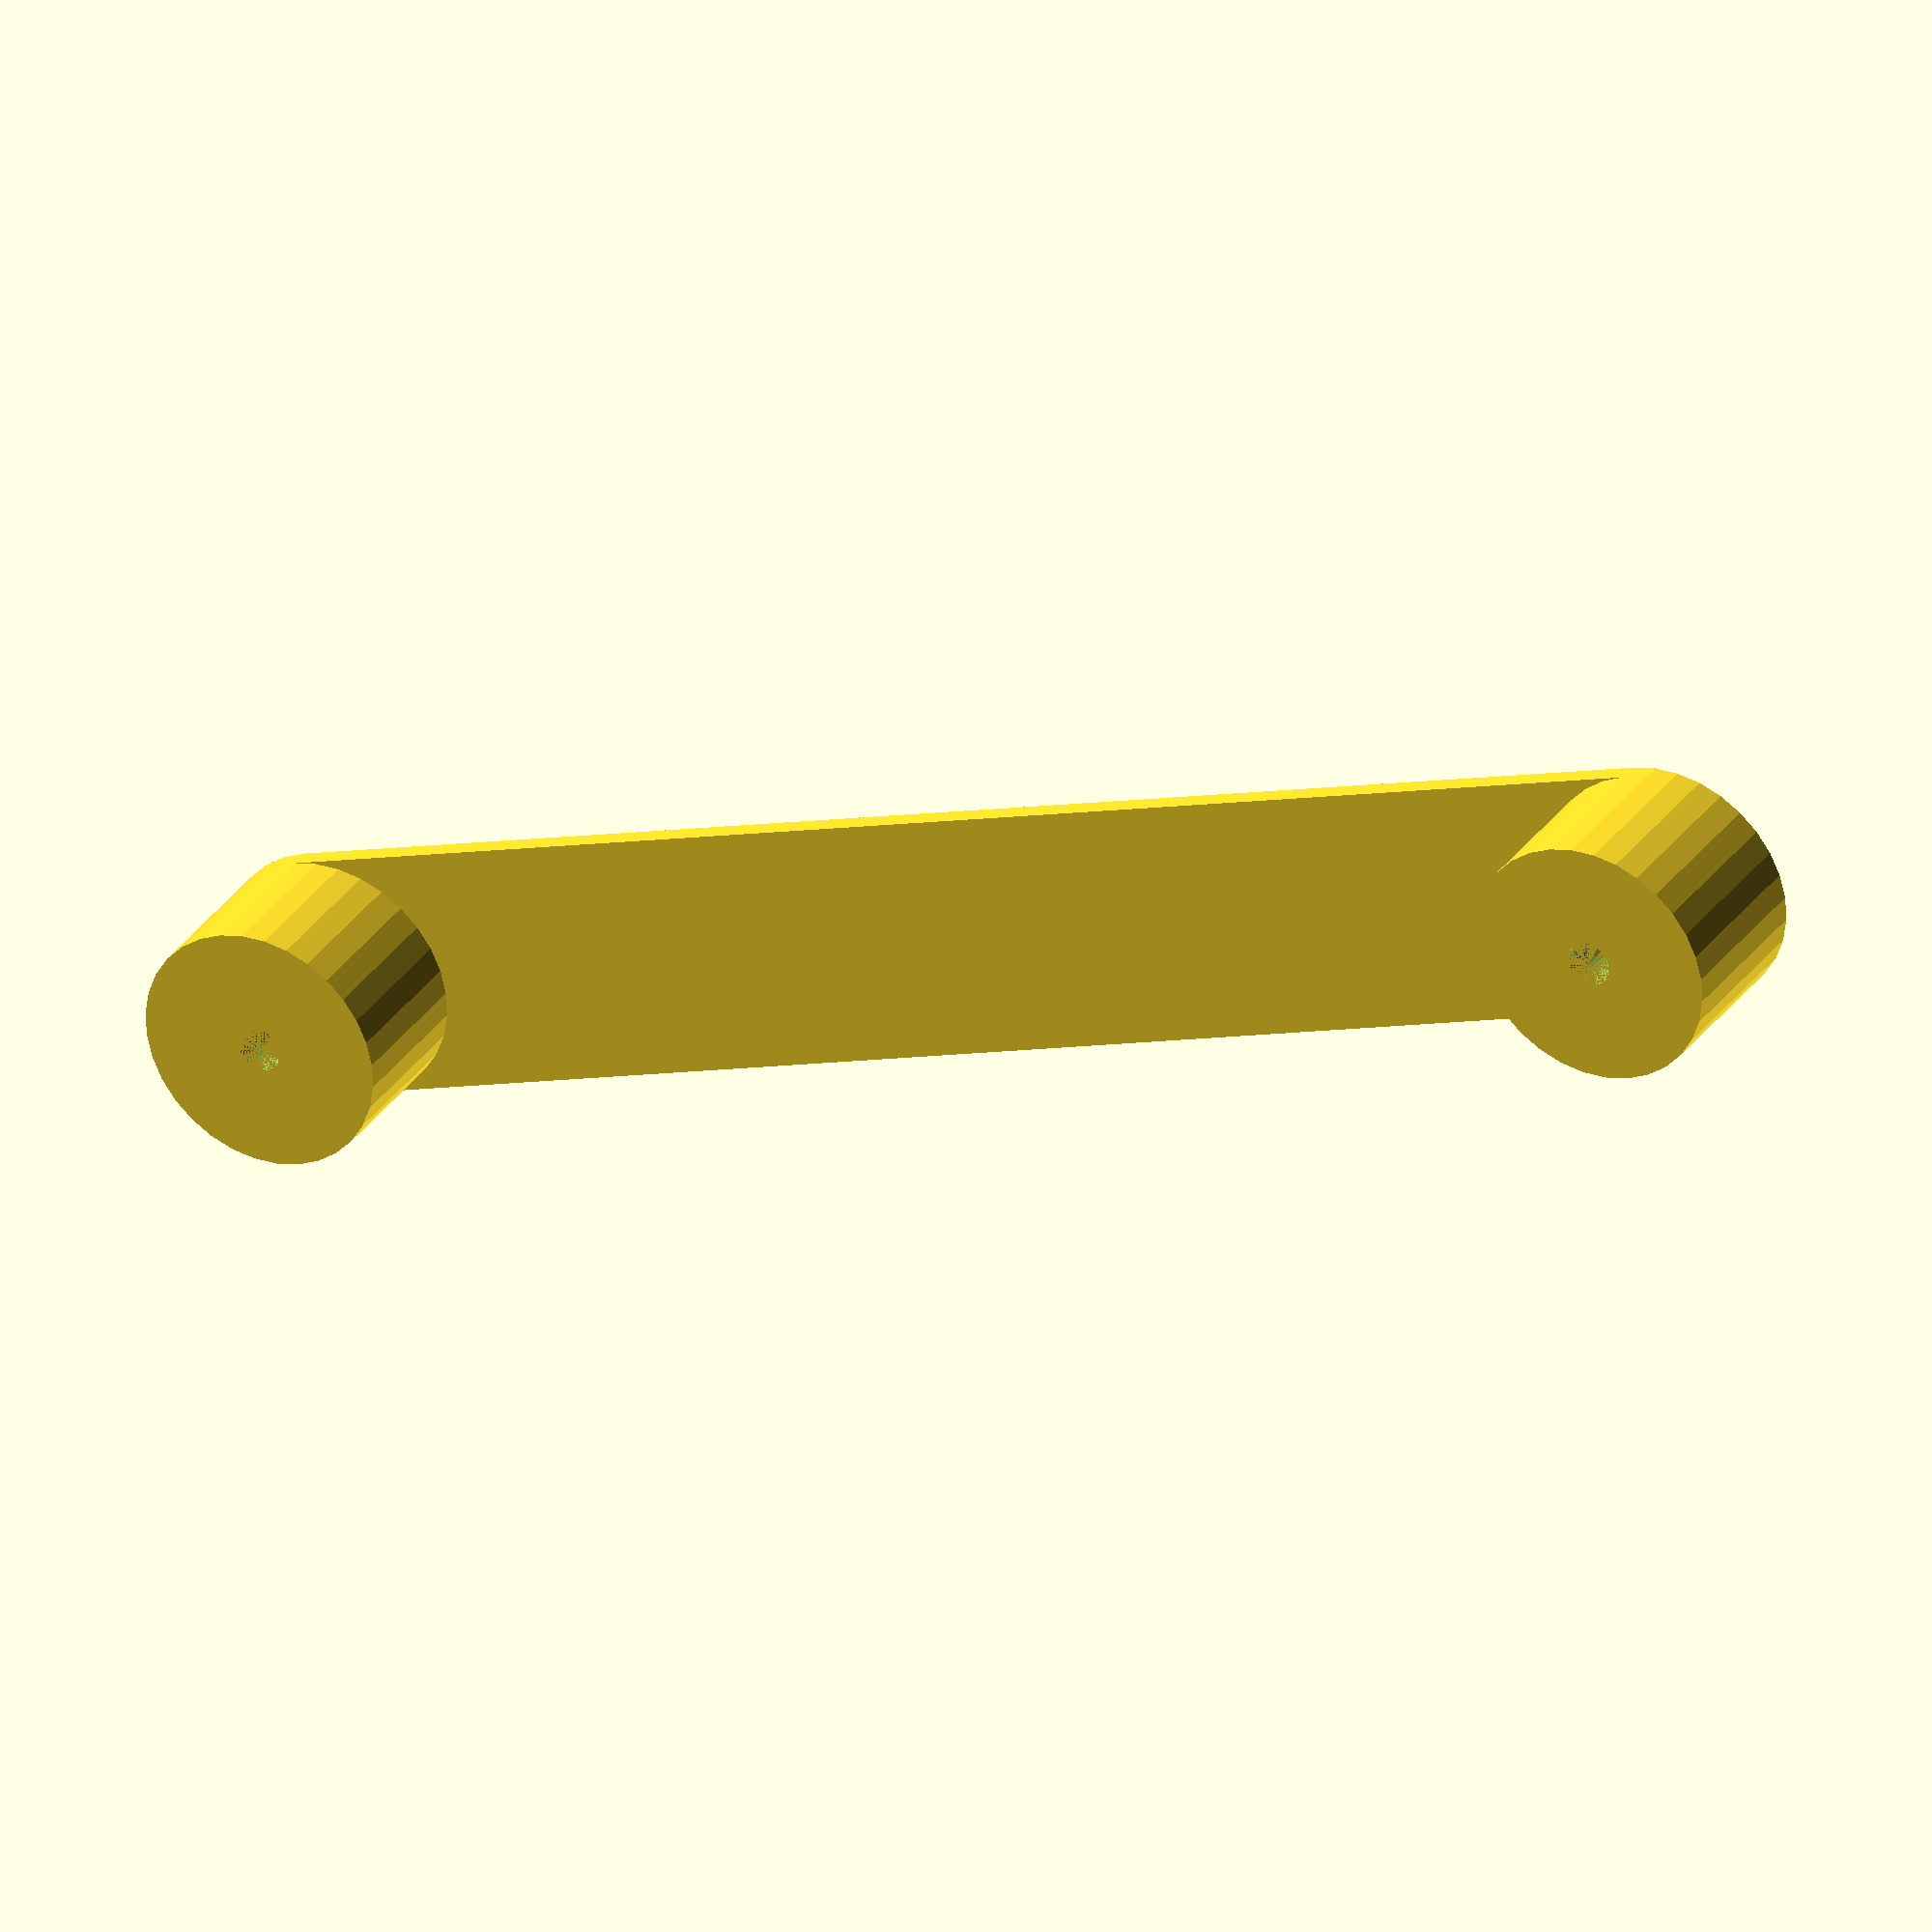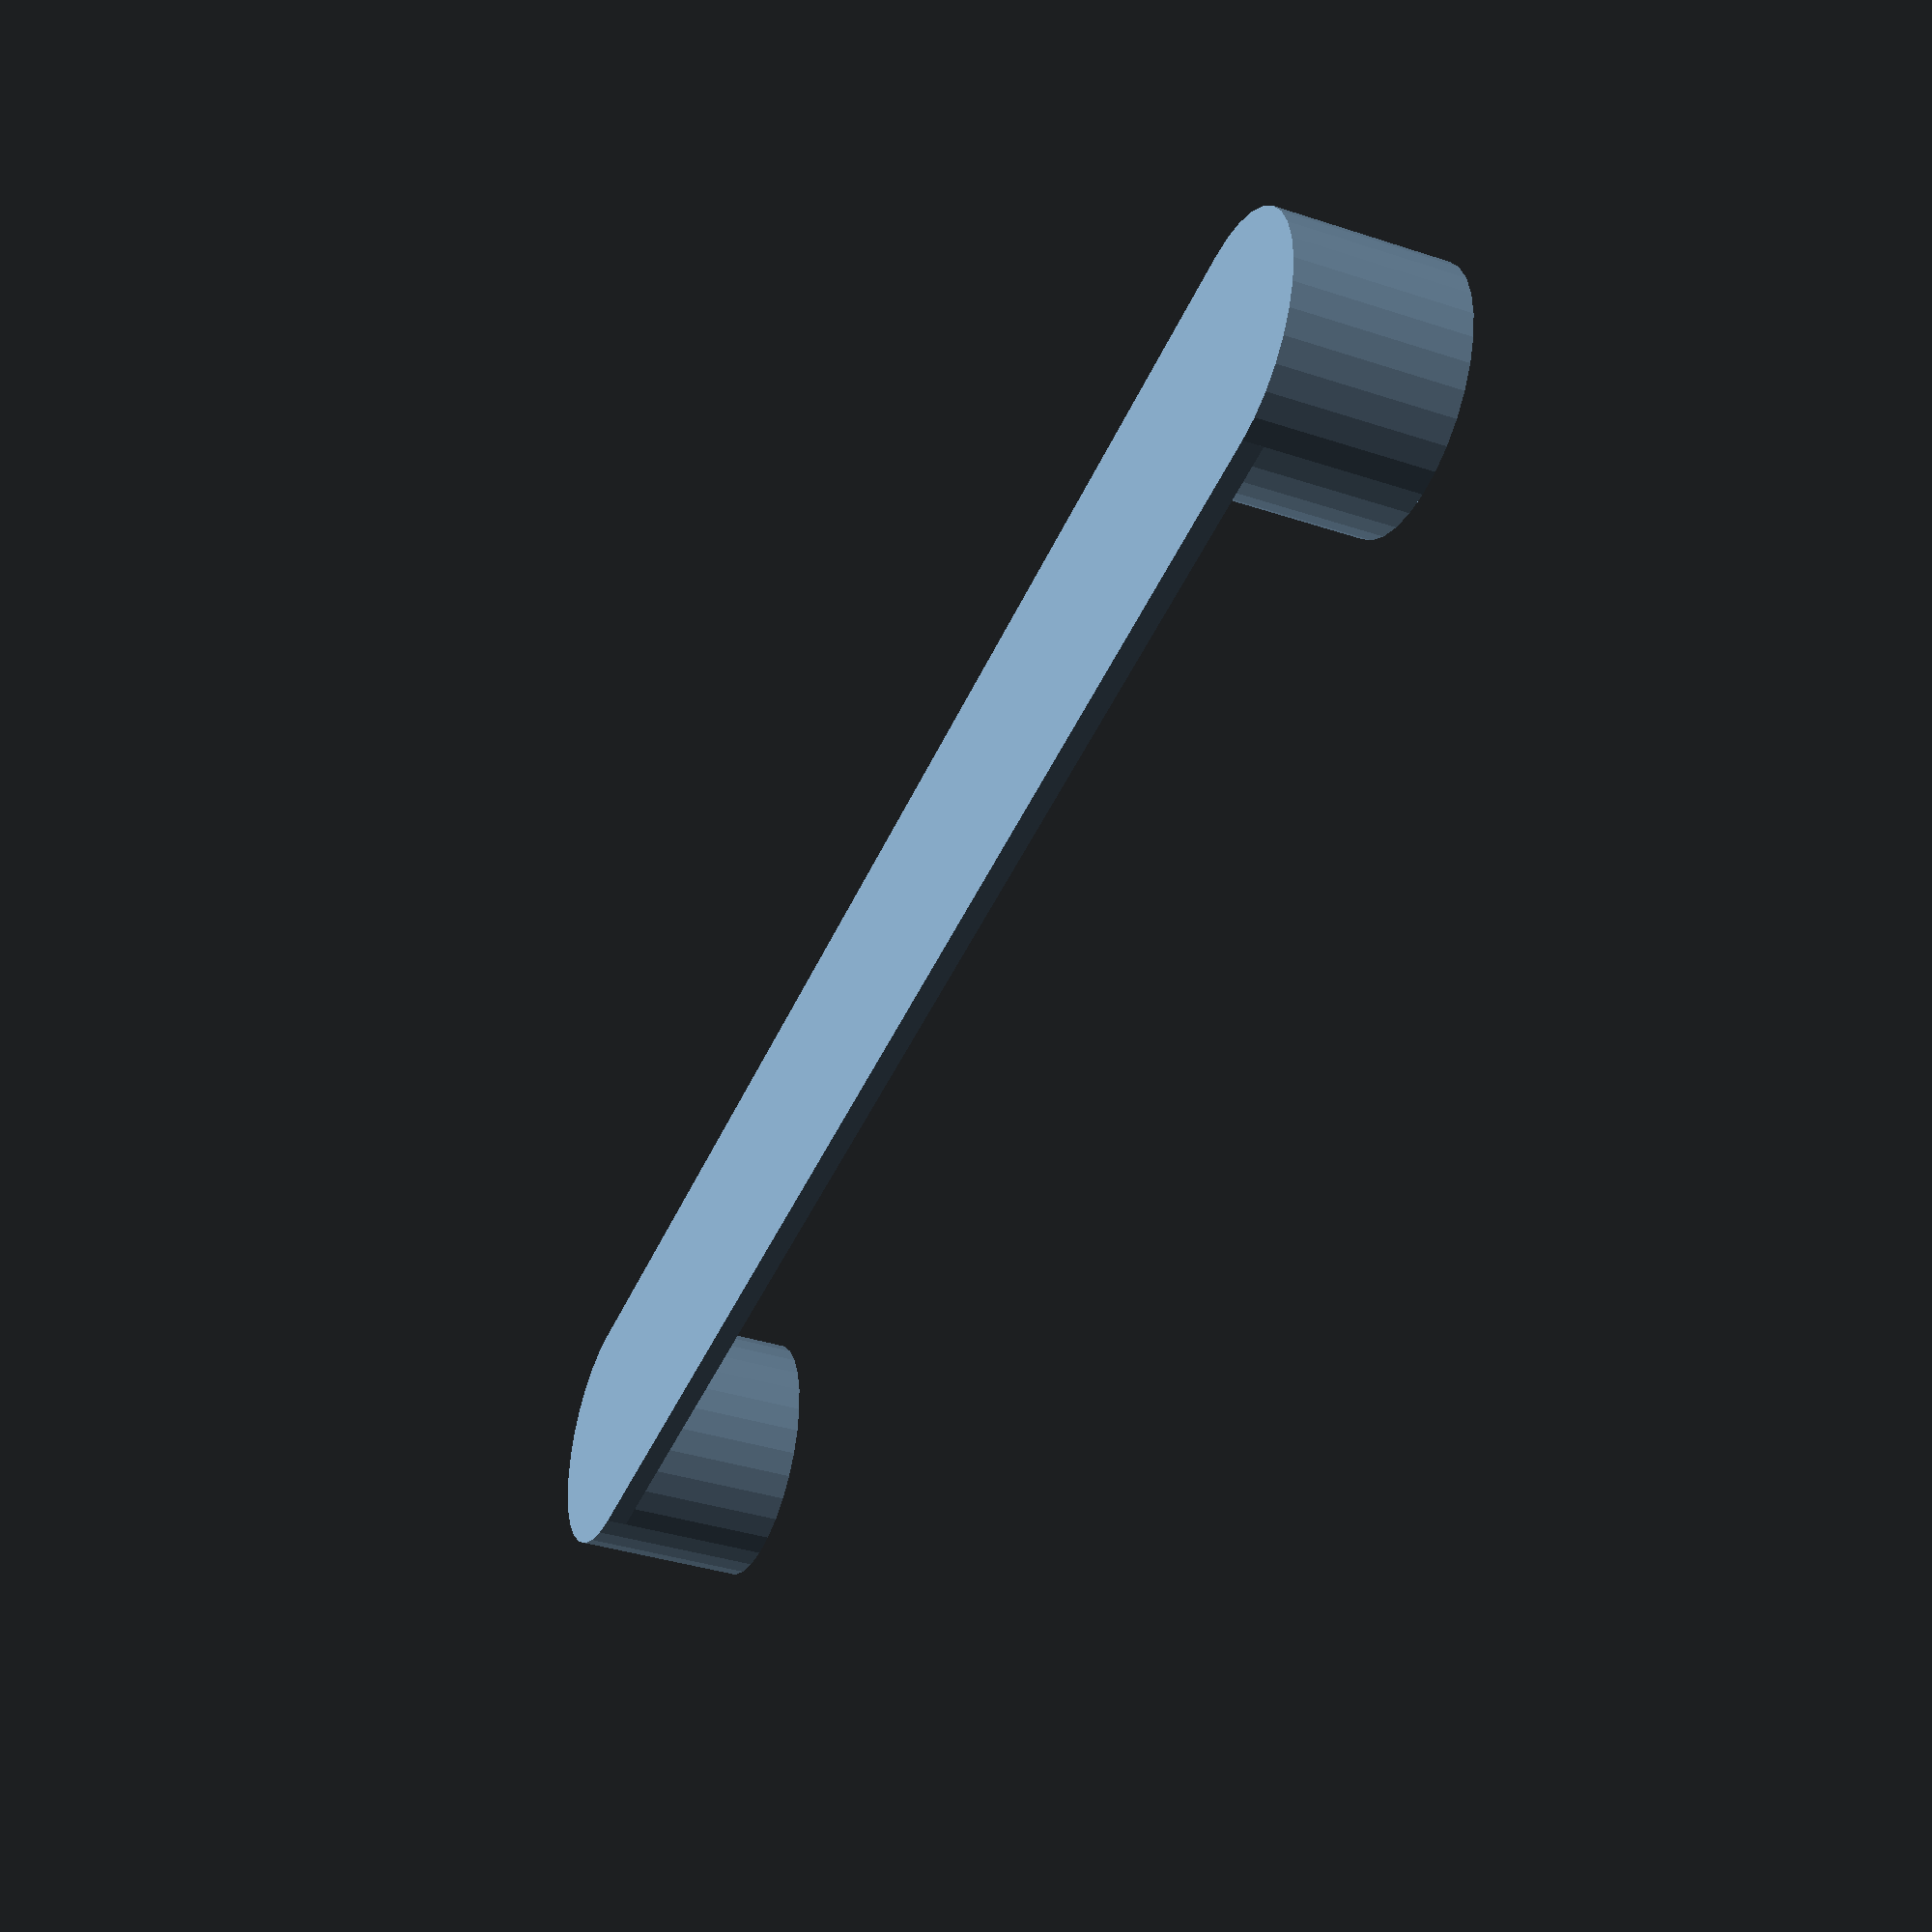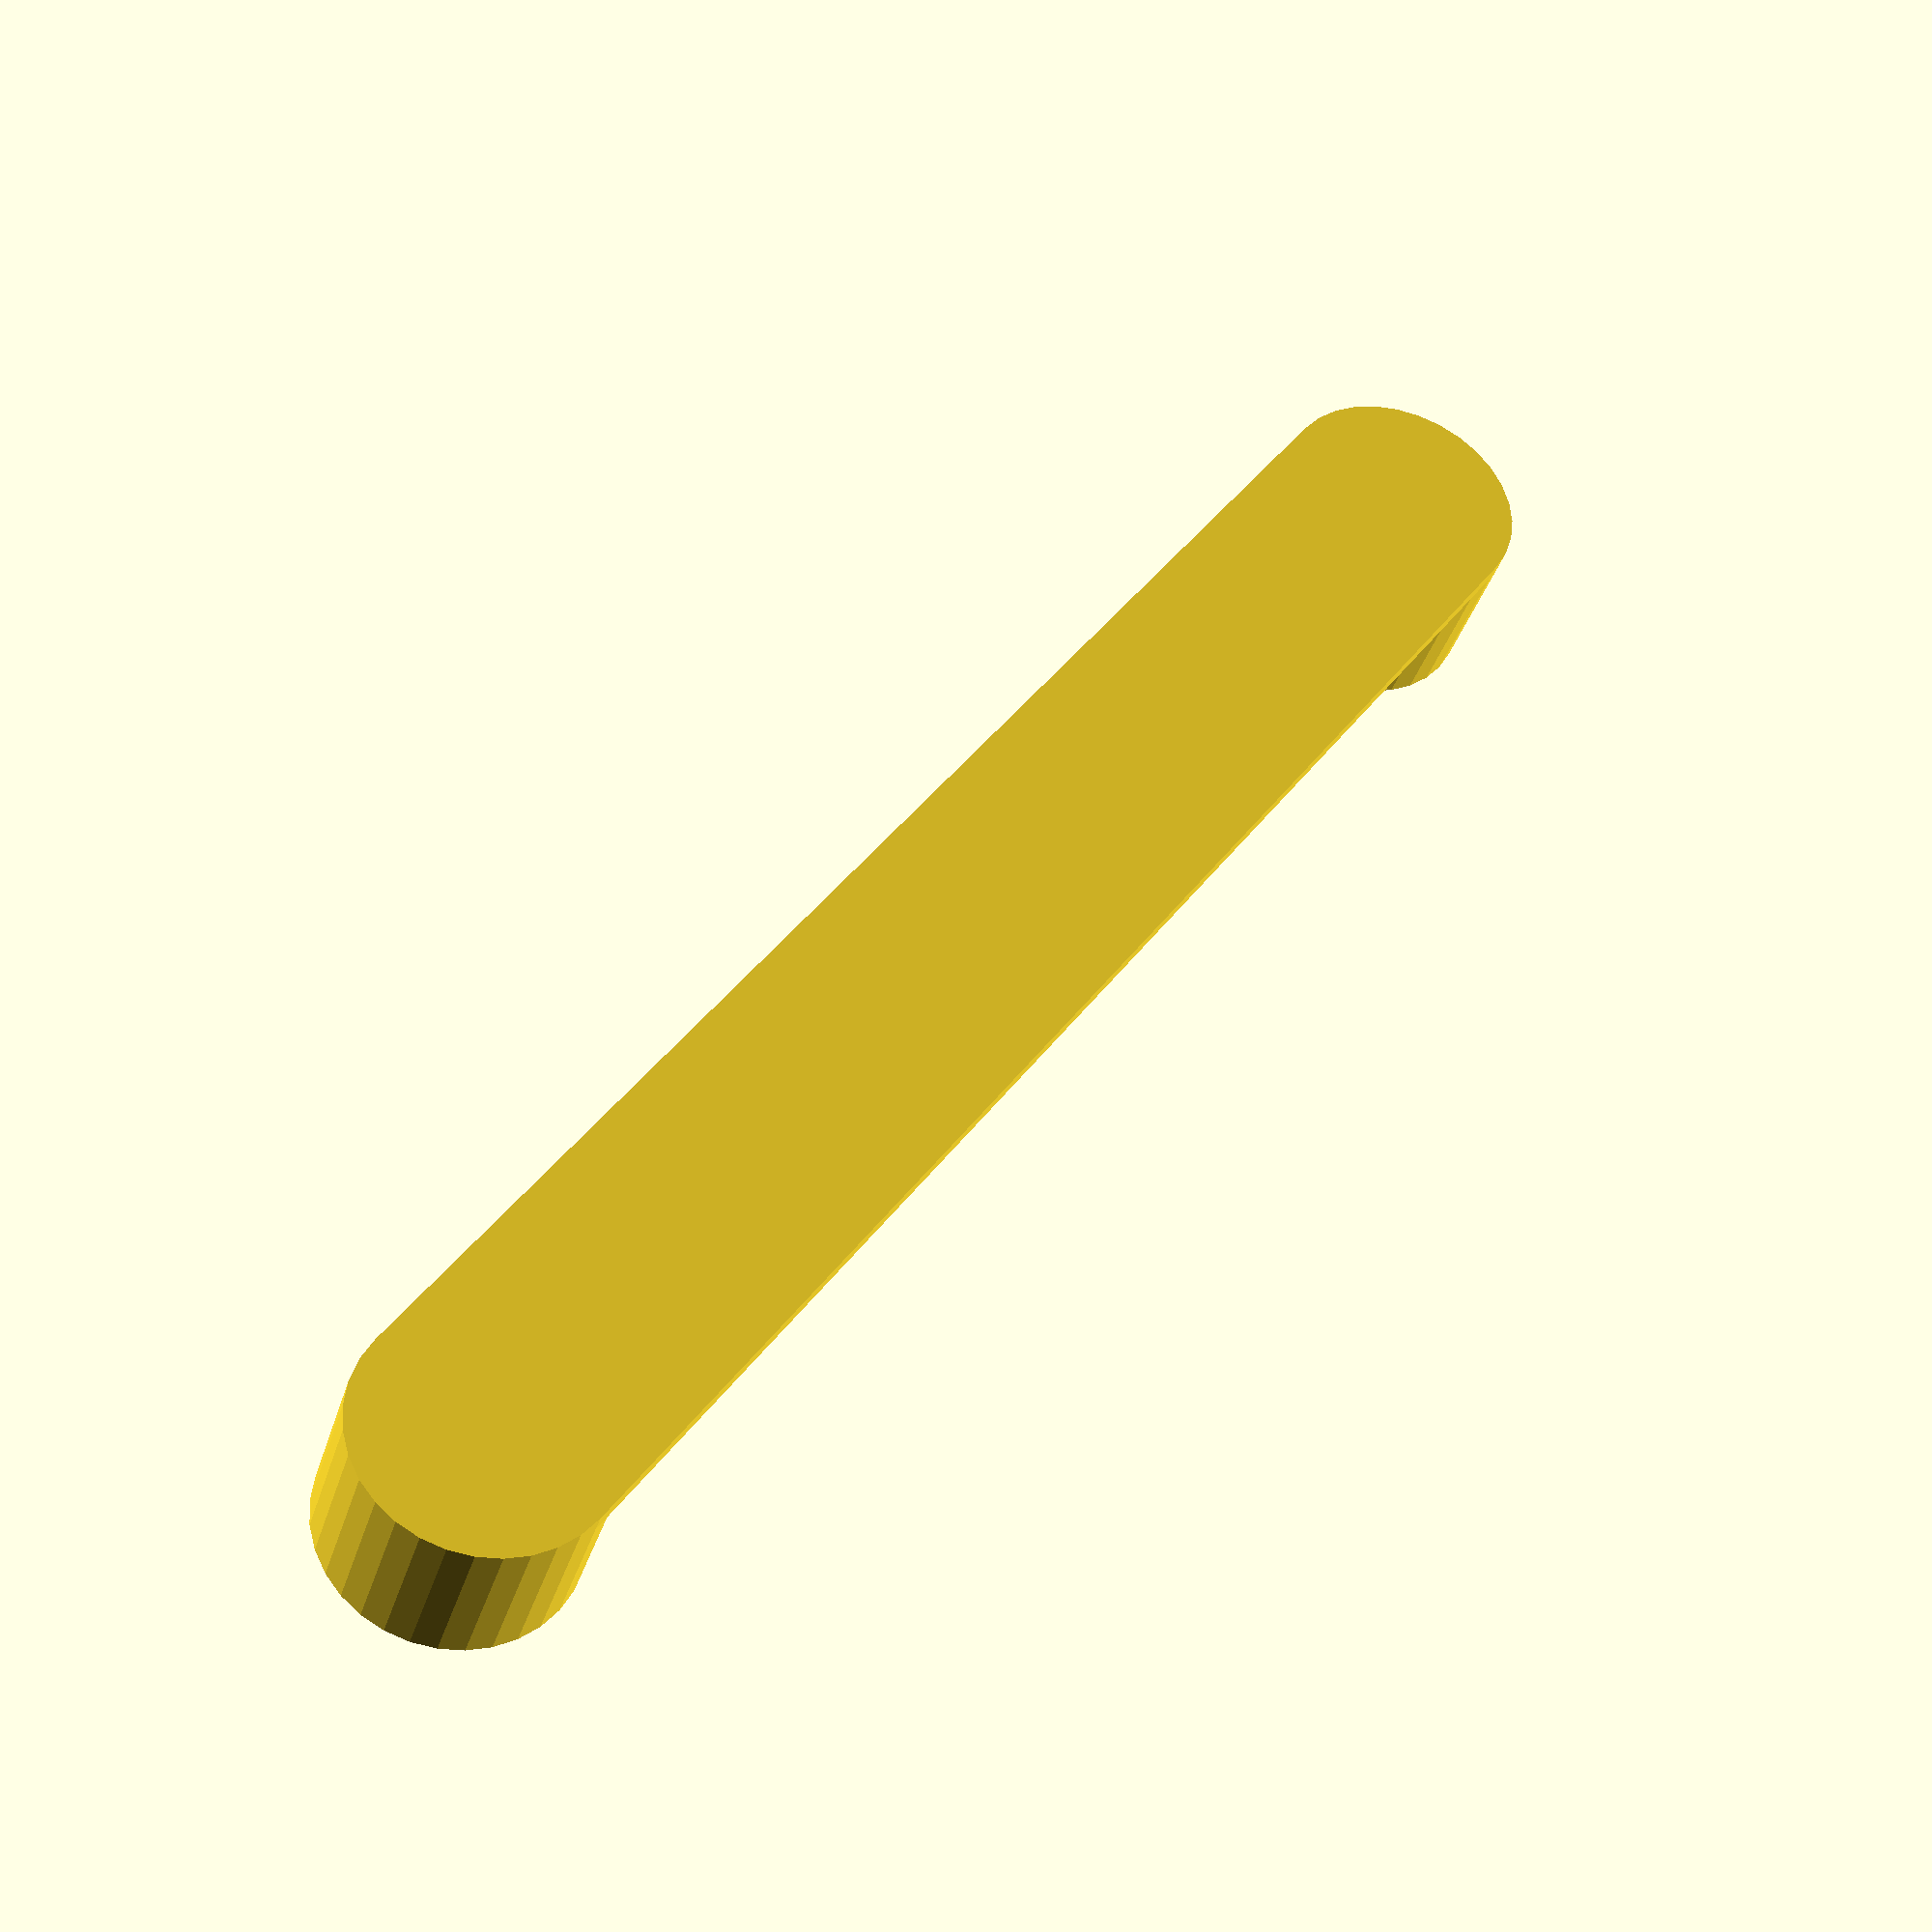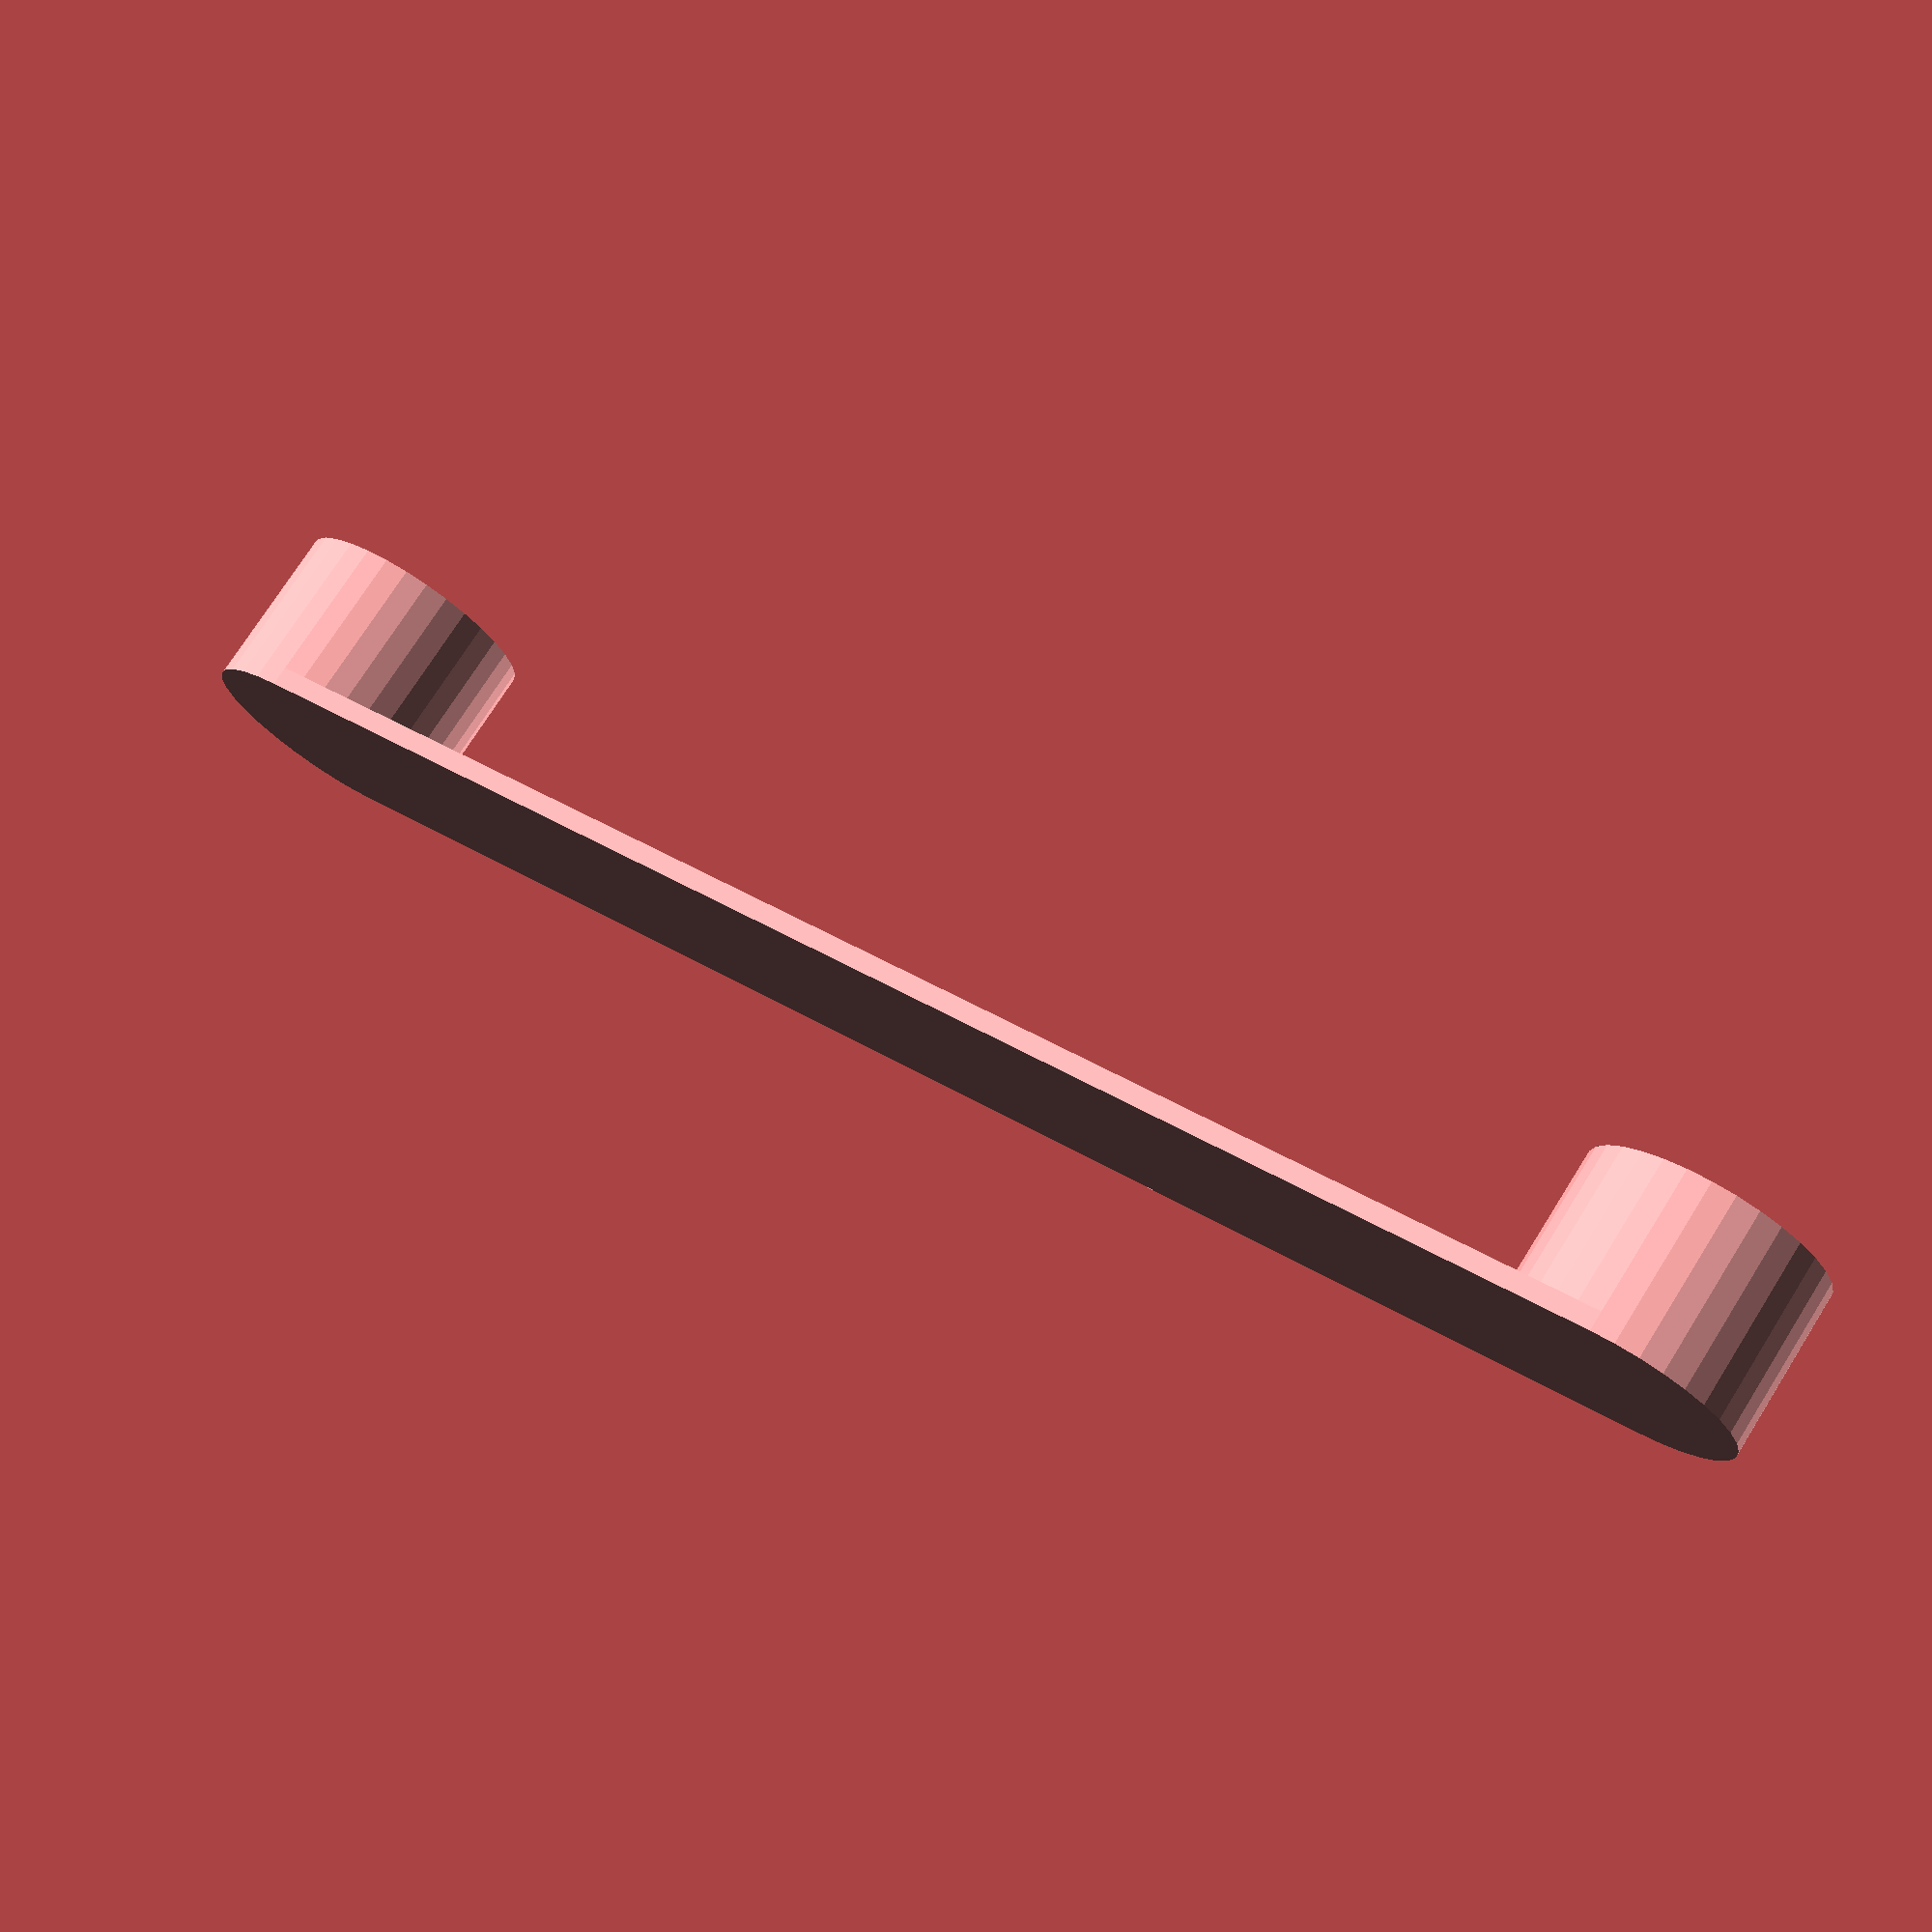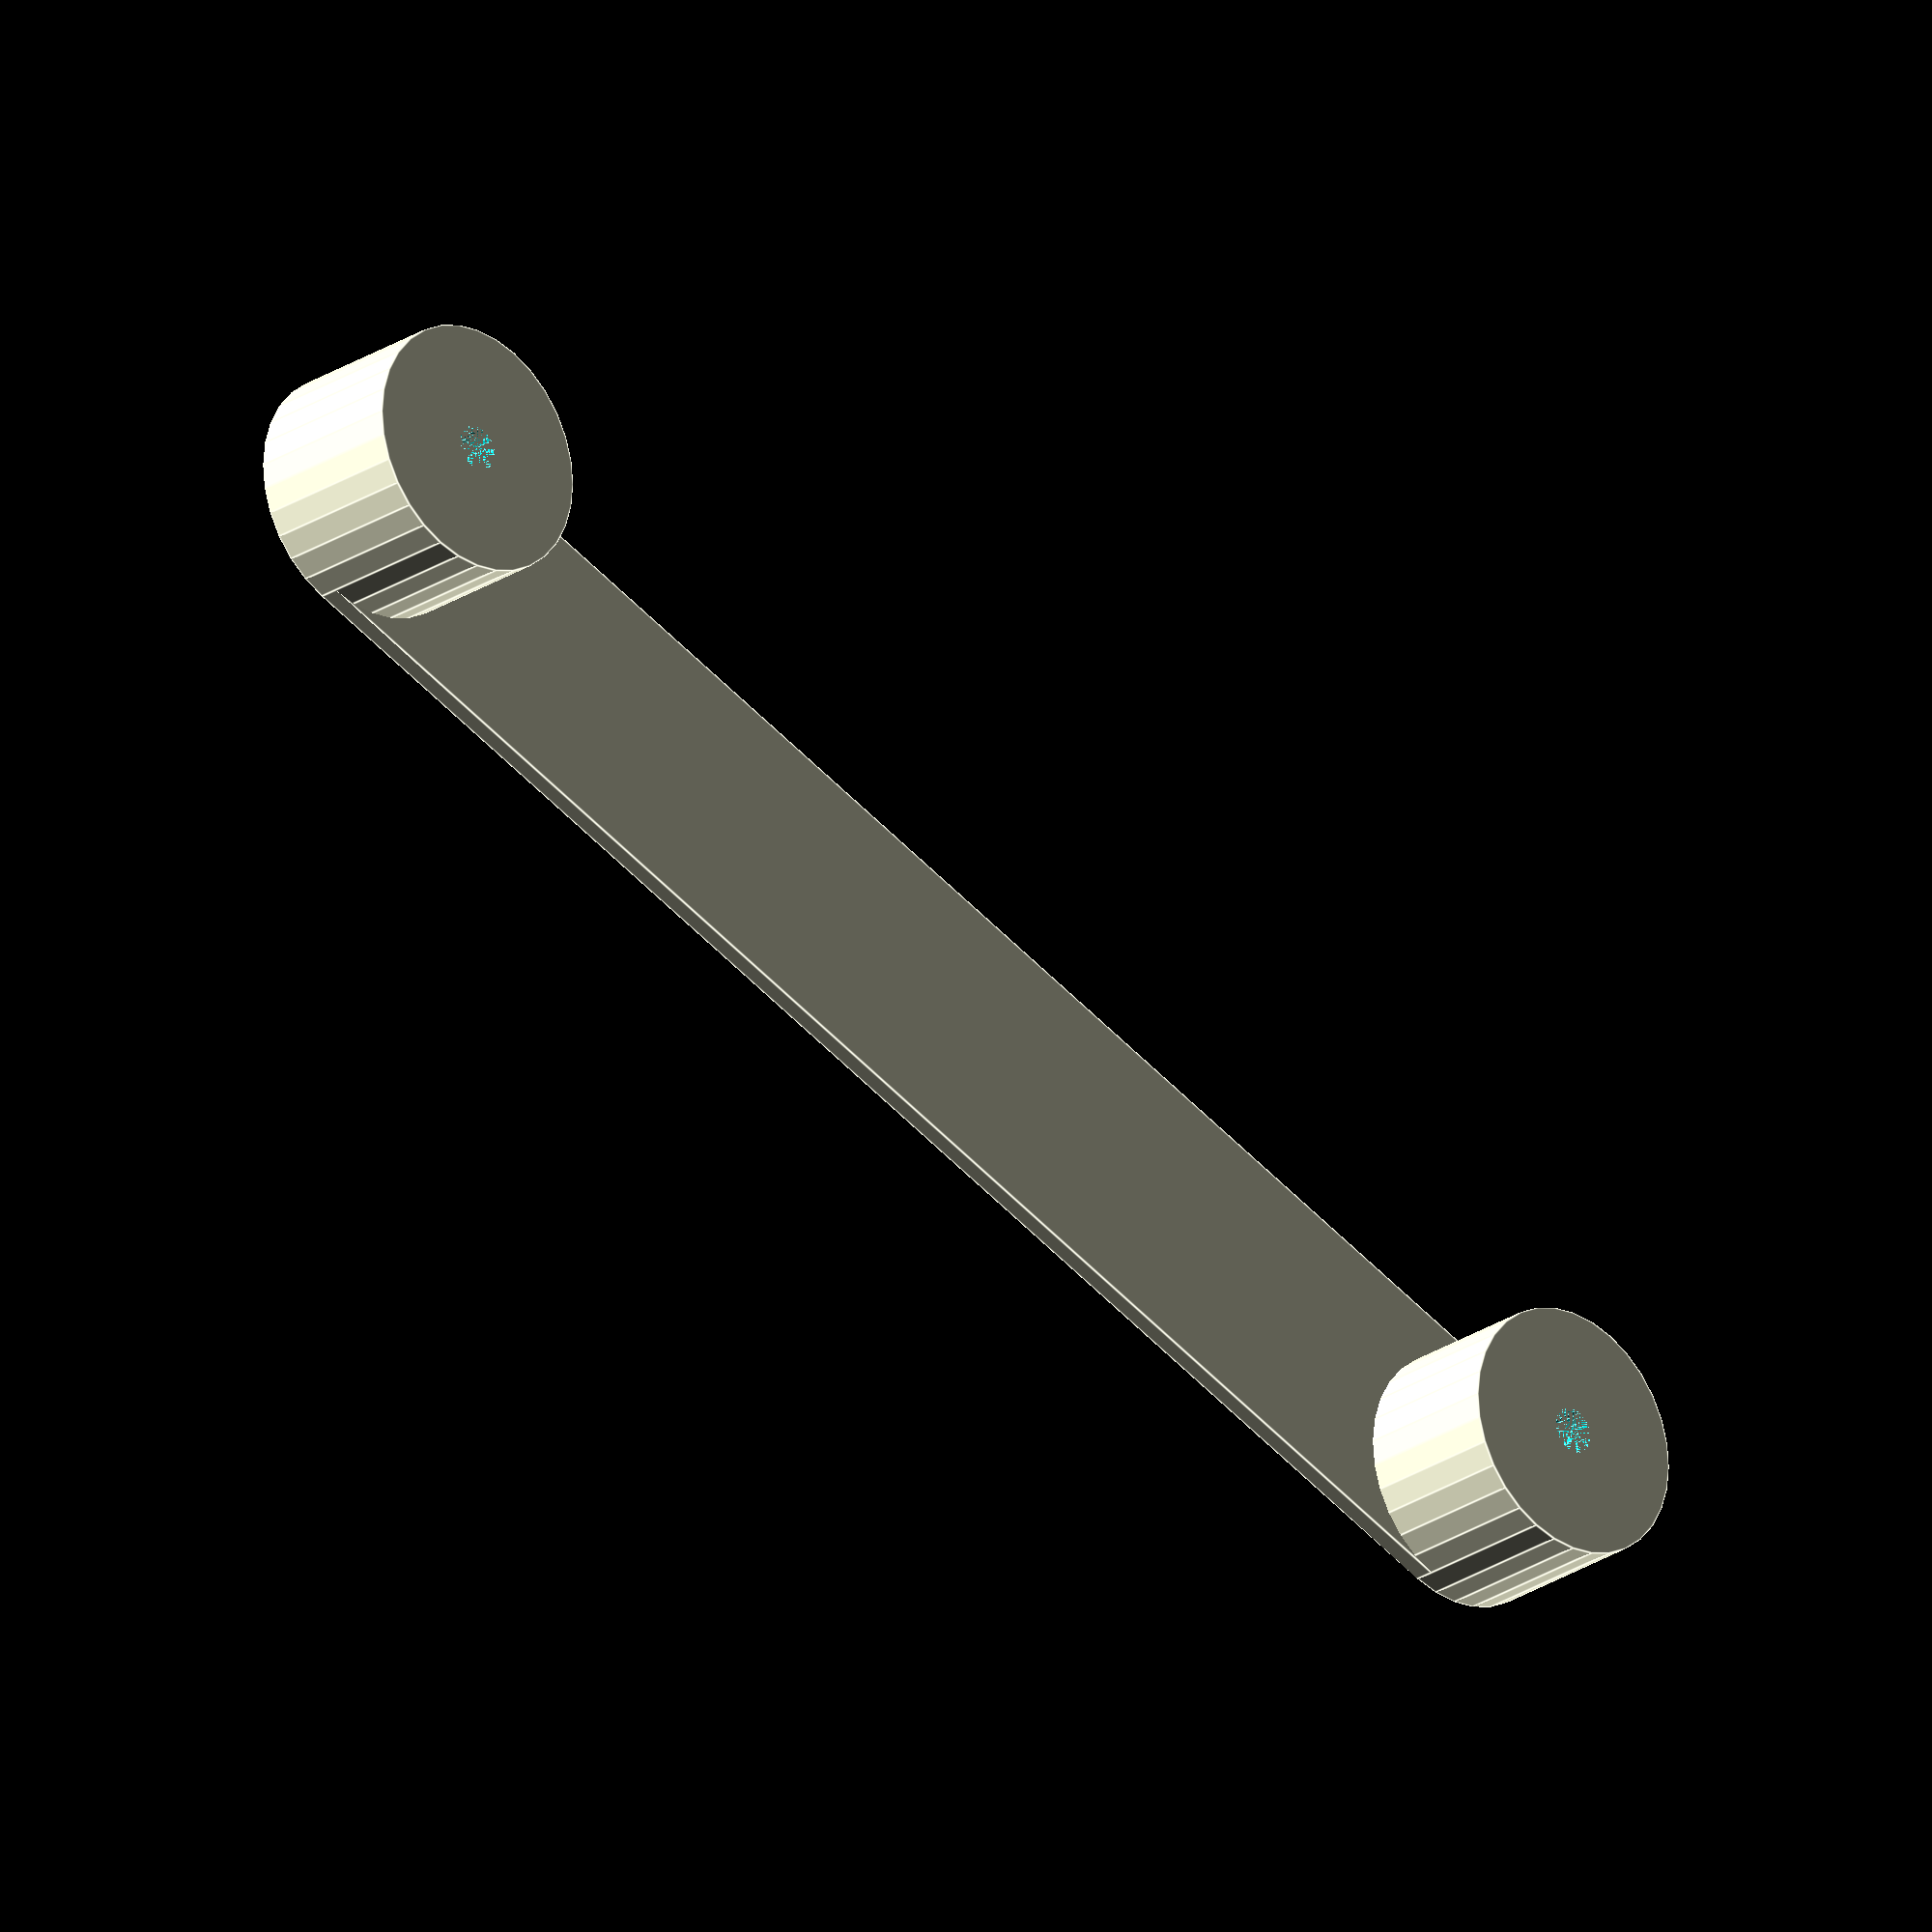
<openscad>
E2E_BAR =97.72;
BAR_HOLE_SIZE = 4.5;
BAR_THICK = 1;
FELT_SIZE = 15;
FELT_THICK = 3;
SCREW_H = 12;
SCREW_D = 2.7;
SOLENOID_HEIGHT = 8;
SOLENOID_STROKE = 4.5;
THIN_THICK = 1.2;

total_height = SOLENOID_STROKE + THIN_THICK + SOLENOID_HEIGHT - FELT_THICK - .5;

$fn = $preview ? 32: 64;
module stand() {
    screw_d1 = 5.6;
    screw_d2 = 4.8;
    screw_h = SCREW_H;
    difference() {
        cylinder(d=FELT_SIZE, h=total_height);
        combined_thick = screw_h - (BAR_THICK + FELT_THICK);
        translate([0,0,total_height-combined_thick])
        cylinder(d=SCREW_D, h=combined_thick);
    }
}


wall_height = 10;
union() {
    stand();
    translate([E2E_BAR-BAR_HOLE_SIZE,0,0])
    stand();
    translate([0,-FELT_SIZE/2,0])
    cube([E2E_BAR-BAR_HOLE_SIZE,FELT_SIZE, THIN_THICK]);
    if (total_height > 15) {
        translate([od_to_id+BAR_HOLE_SIZE/2,-THIN_THICK/2,wall_height])
        cube([E2E_BAR-od_to_id-BAR_HOLE_SIZE,THIN_THICK, total_height-wall_height]);
    }
}
</openscad>
<views>
elev=148.1 azim=160.0 roll=151.5 proj=o view=solid
elev=216.8 azim=188.0 roll=293.2 proj=p view=solid
elev=35.8 azim=234.7 roll=164.3 proj=p view=wireframe
elev=286.3 azim=19.5 roll=212.1 proj=p view=solid
elev=24.5 azim=22.8 roll=317.6 proj=o view=edges
</views>
